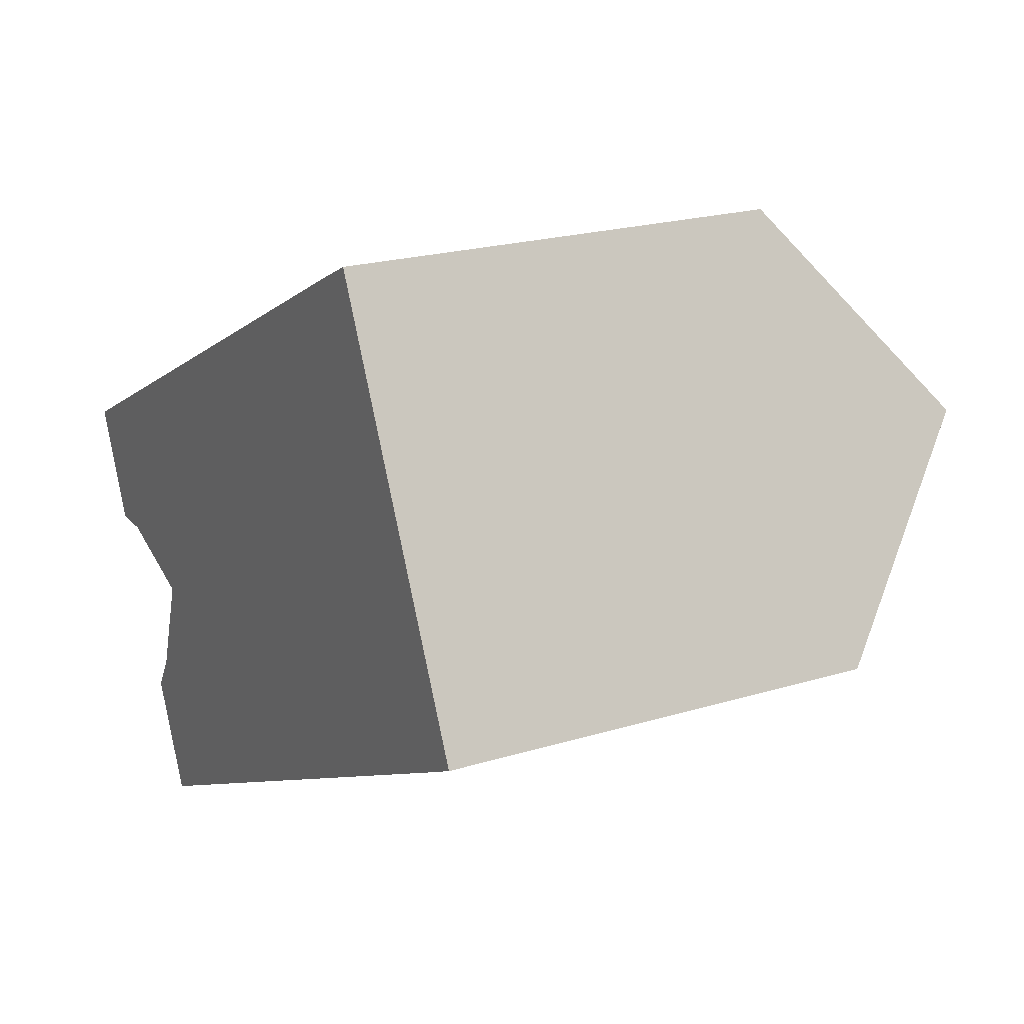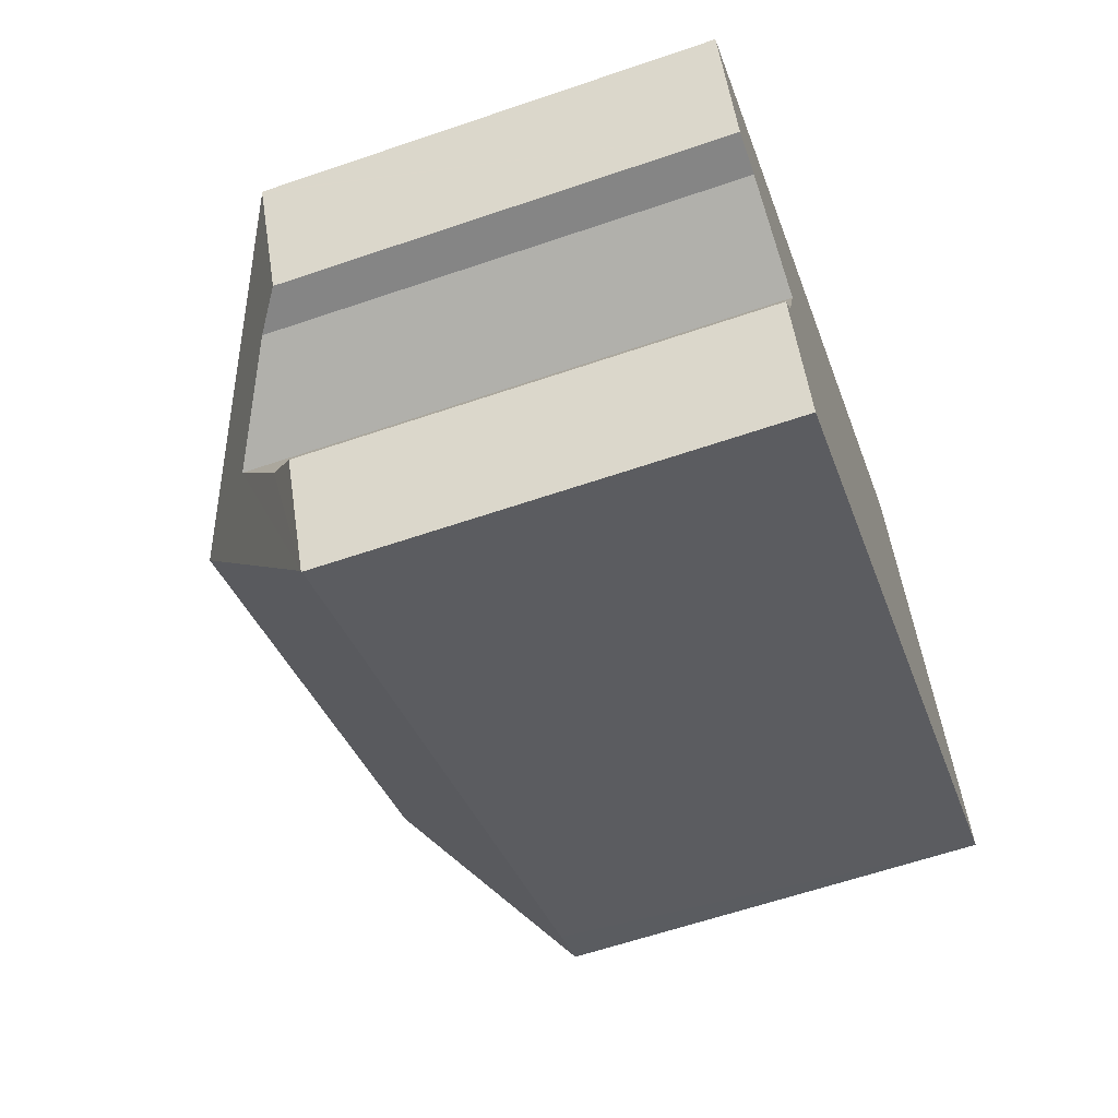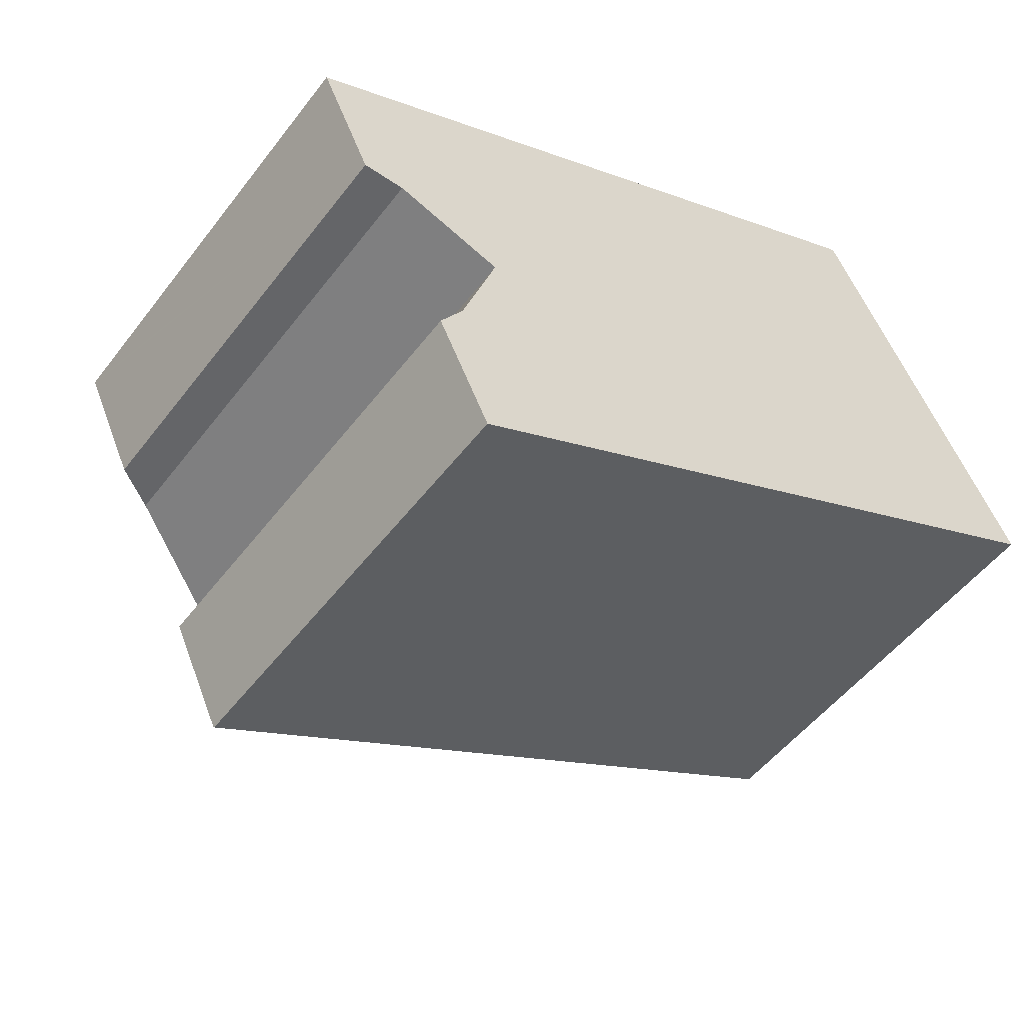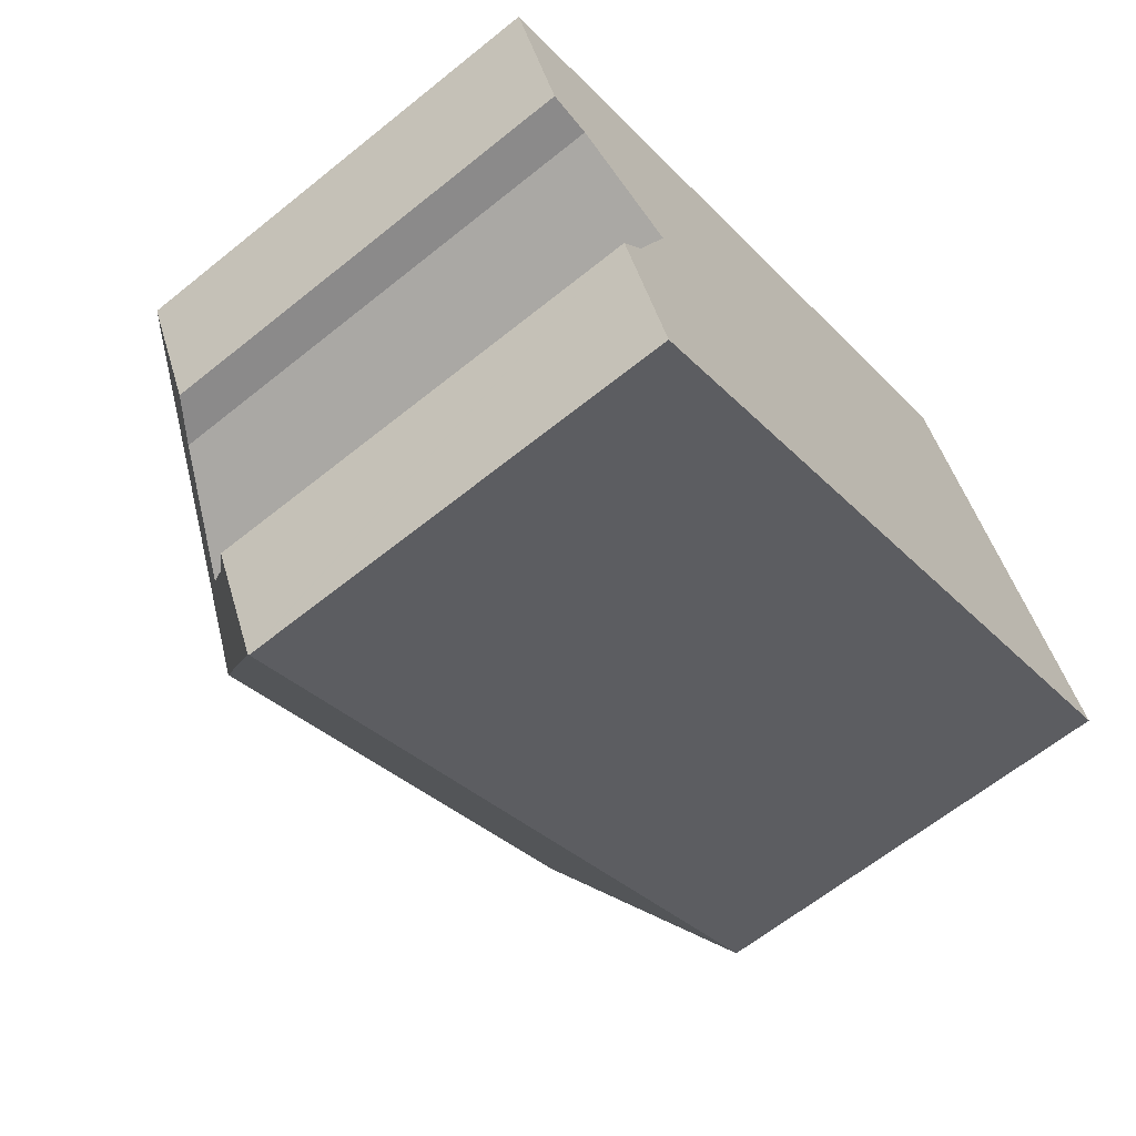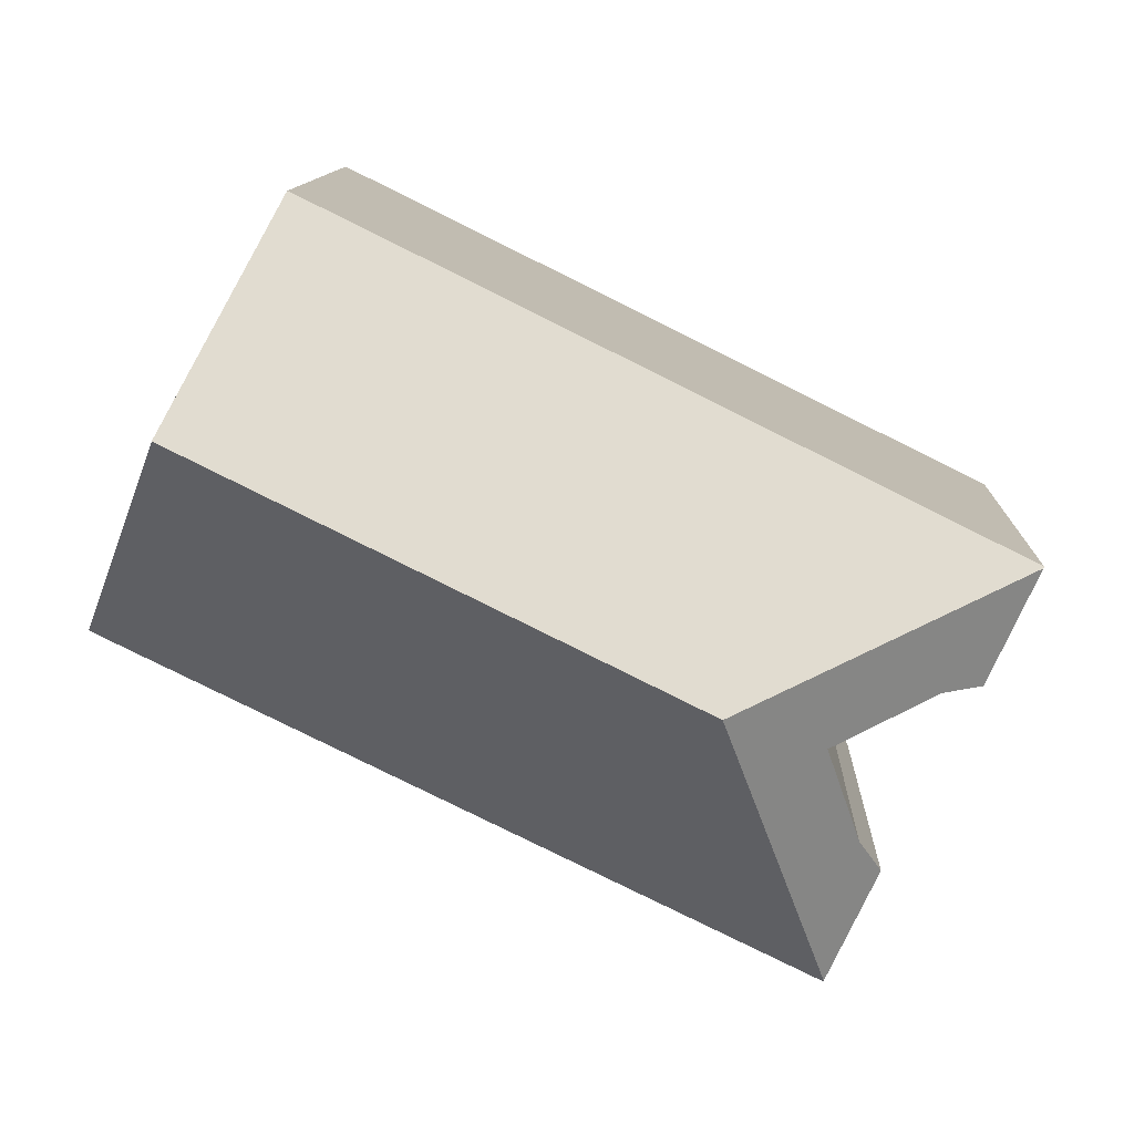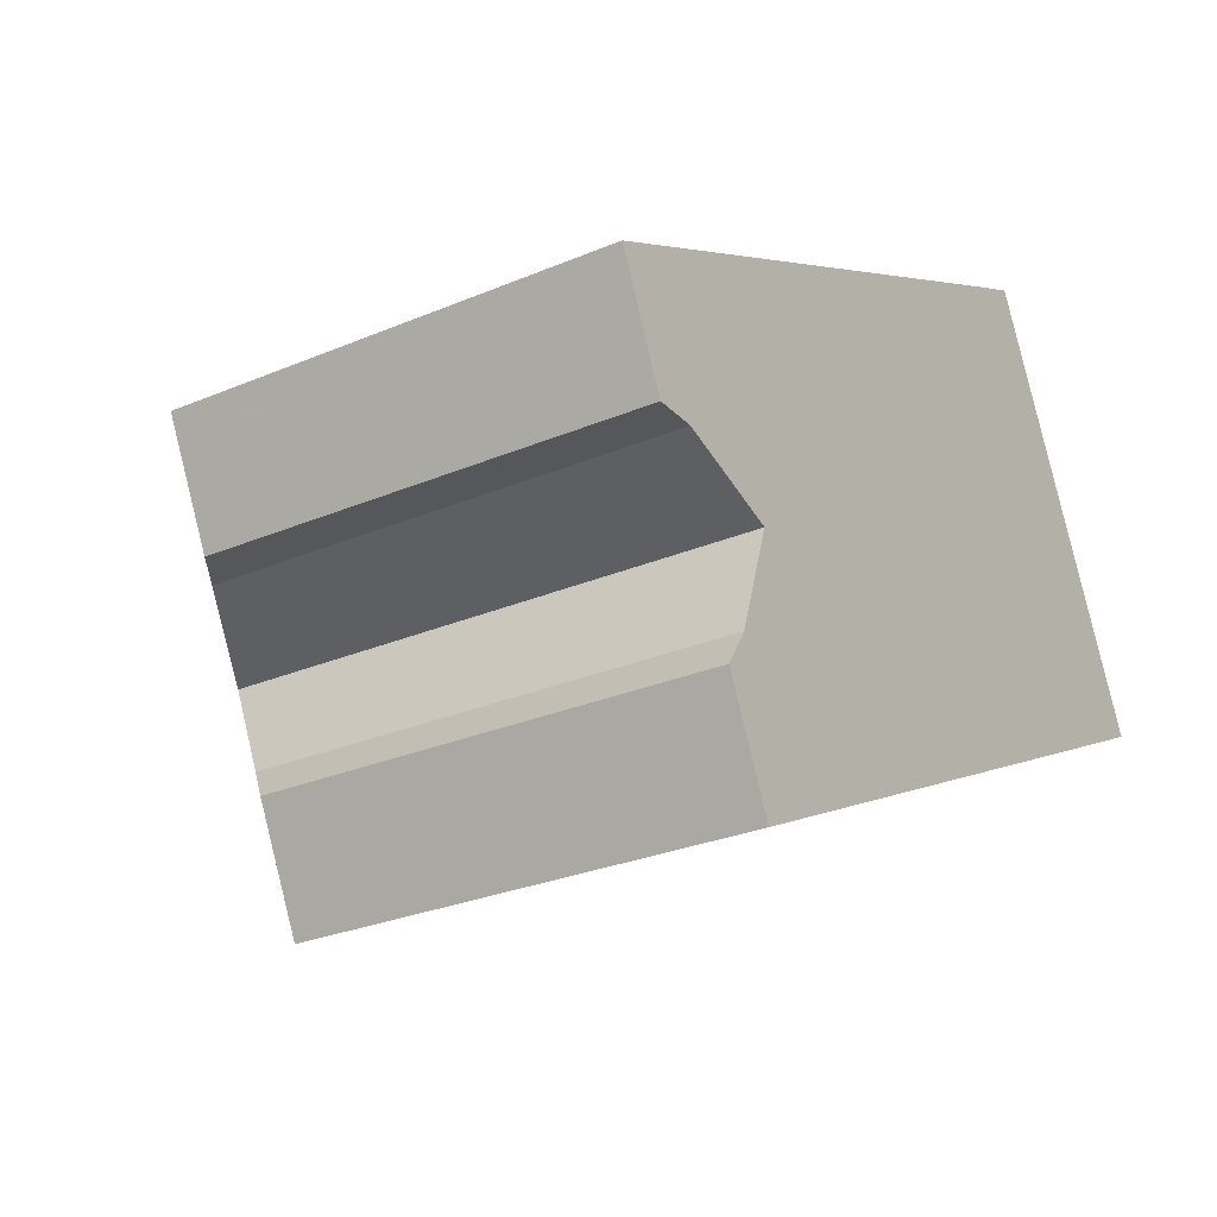
<metadata>
{"format":"obj","ext":"obj","renderer":"f3d","projection":"perspective","resolution":1024,"background":"white","views":[{"elev":21.2,"azim":61.4,"up":"+Z"},{"elev":-61.6,"azim":-70.8,"up":"+Z"},{"elev":-51.5,"azim":-36.2,"up":"+Z"},{"elev":-63.5,"azim":-50.8,"up":"+Z"},{"elev":11.6,"azim":-178.0,"up":"+Z"},{"elev":-27.2,"azim":-56.6,"up":"+Z"}]}
</metadata>
<code>
v  16.73 10.92 7.779
v  15.38 10.6 7.597
v  16.55 10.61 8.159
v  18.88 14.59 3.3
v  0 10.61 6.496e-16
v  7.127 14.59 -2.494
v  0.015 10.64 -0.034
v  21.24 10.55 -1.627
v  20.14 10.55 -2.166
v  4.658 10.63 -9.691
v  4.646 10.65 -9.665
v  0.105 10.63 -0.233
v  1.235 10.59 -2.723
v  2.231 11.25 -2.727
v  4.809 12.69 -3.629
v  3.964 11.32 -6.142
v  3.411 10.67 -7.016
v  3.964 3.761e-16 -6.142
v  3.411 4.296e-16 -7.016
v  0 0 0
v  15.38 -4.652e-16 7.597
v  16.55 -4.996e-16 8.159
v  4.809 2.222e-16 -3.629
v  2.231 1.67e-16 -2.727
v  1.235 1.667e-16 -2.723
v  0.105 1.427e-17 -0.233
v  0.015 2.082e-18 -0.034
v  4.646 5.918e-16 -9.665
v  4.658 5.934e-16 -9.691
v  21.24 9.963e-17 -1.627
v  16.73 -4.763e-16 7.779
v  18.88 -2.021e-16 3.3
v  20.14 1.326e-16 -2.166
g defaultobject
f 1 2 3
f 2 1 4
f 2 4 5
f 5 4 6
f 5 6 7
f 8 6 4
f 6 8 9
f 6 9 10
f 6 10 11
f 6 12 7
f 12 6 13
f 13 6 14
f 14 6 15
f 16 11 17
f 11 16 15
f 11 15 6
f 17 18 16
f 18 17 19
f 20 2 5
f 2 20 21
f 2 21 3
f 3 21 22
f 16 23 15
f 23 16 18
f 23 14 15
f 14 23 24
f 24 13 14
f 13 24 25
f 25 12 13
f 12 25 7
f 7 25 5
f 5 25 20
f 20 25 26
f 20 26 27
f 11 19 17
f 19 11 10
f 19 10 28
f 28 10 29
f 1 8 4
f 8 1 3
f 8 3 22
f 8 22 30
f 30 22 31
f 30 31 32
f 30 9 8
f 9 30 10
f 10 30 29
f 29 30 33
f 21 31 22
f 31 21 32
f 32 21 20
f 32 20 30
f 30 20 33
f 33 20 23
f 23 20 24
f 24 20 26
f 24 26 25
f 23 29 33
f 29 23 18
f 29 18 28
f 28 18 19

</code>
